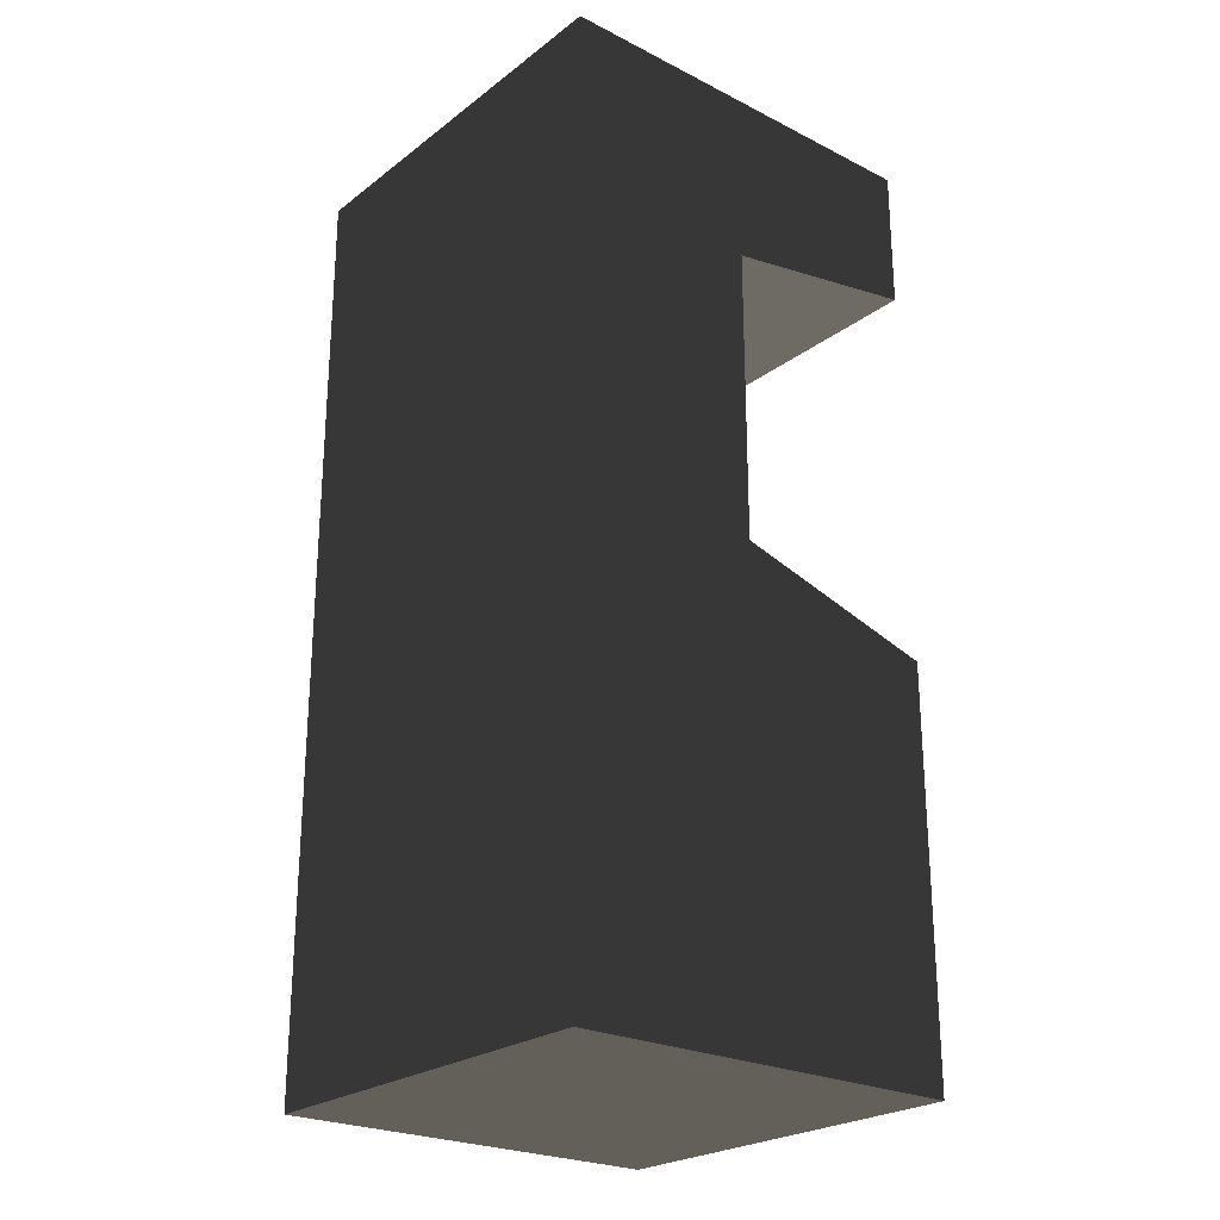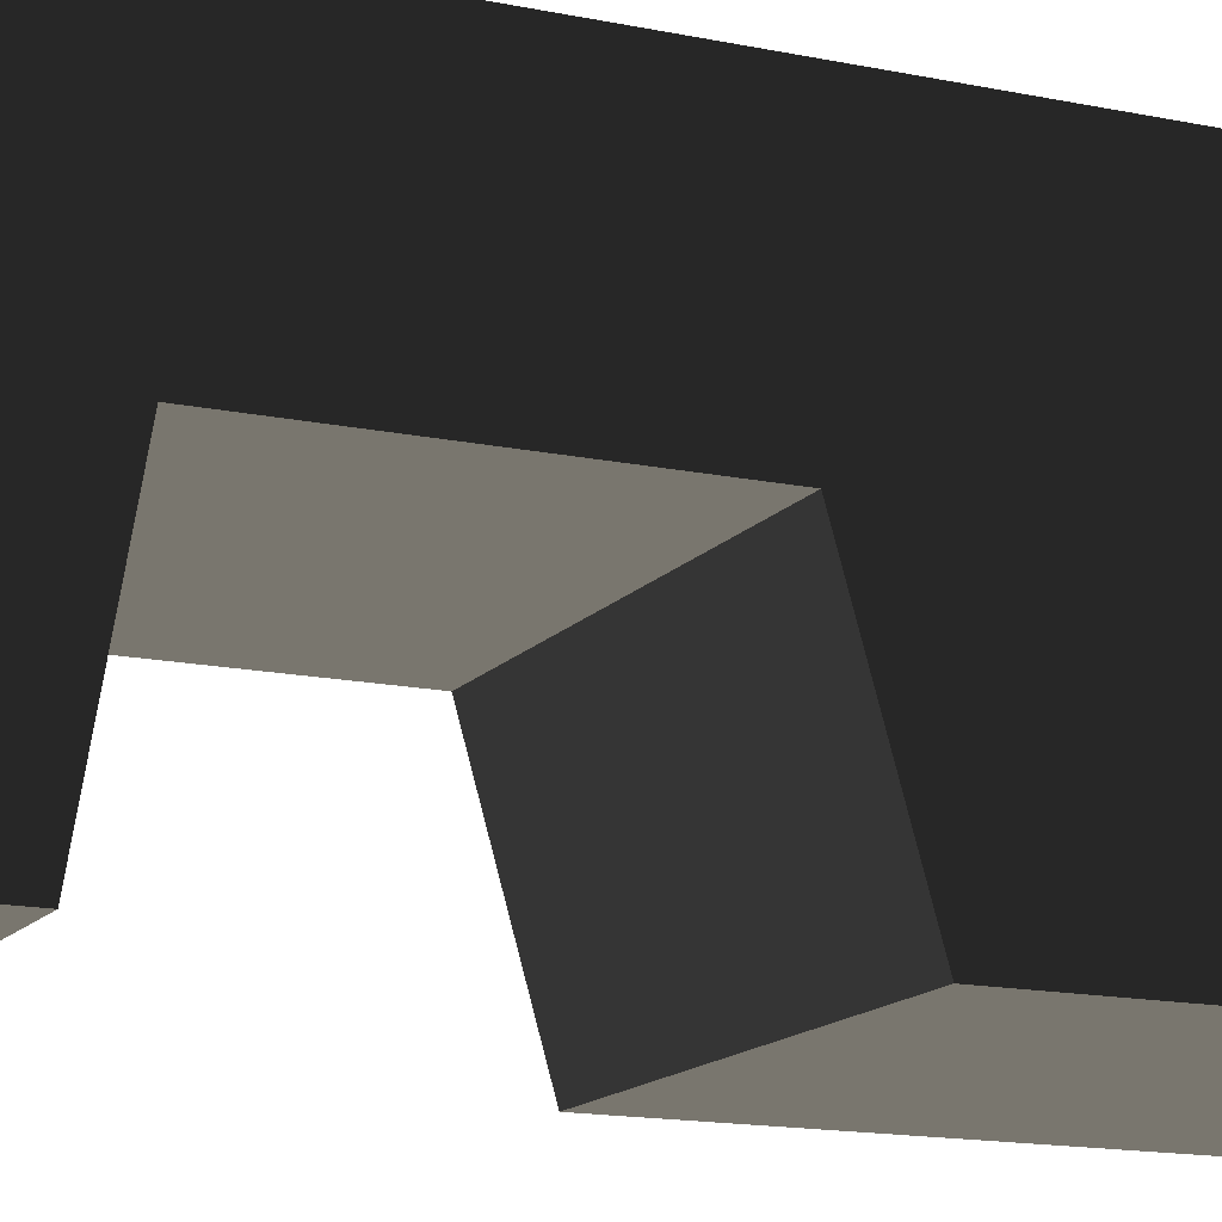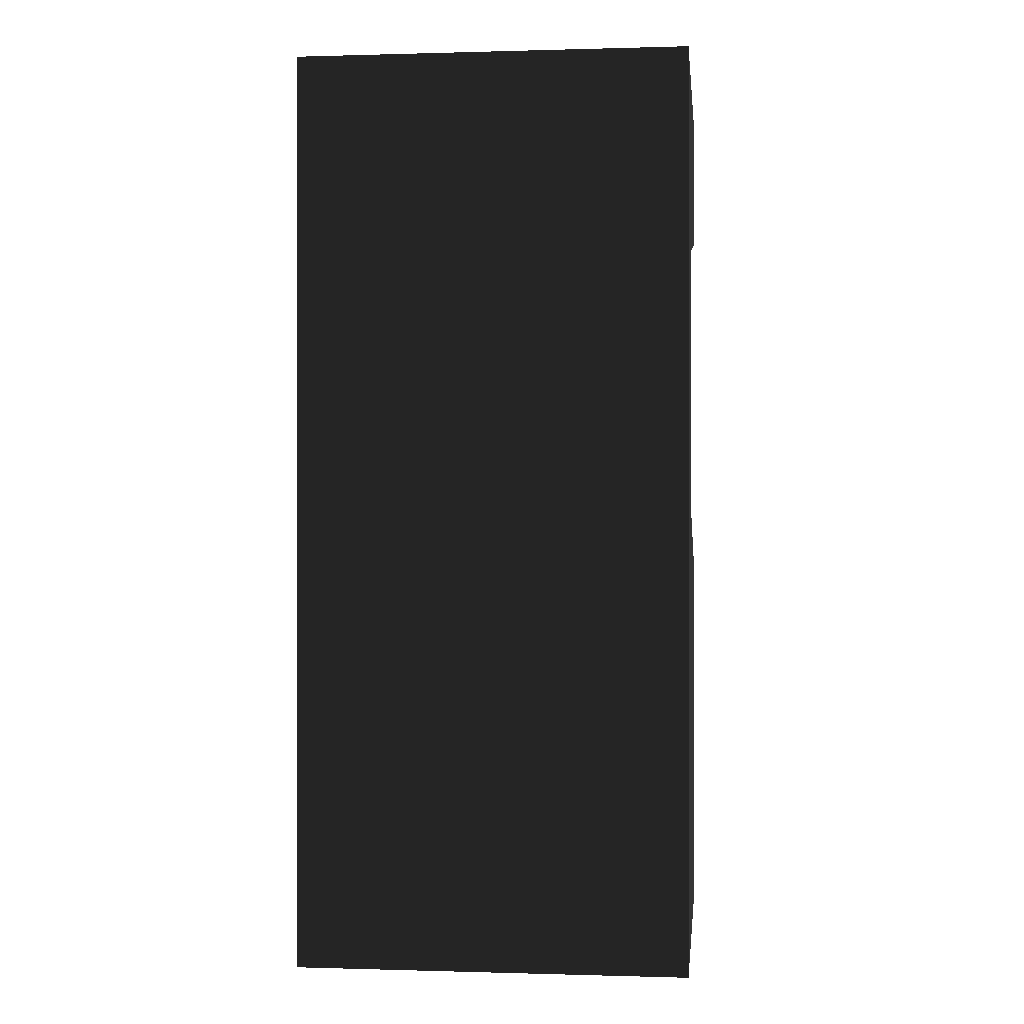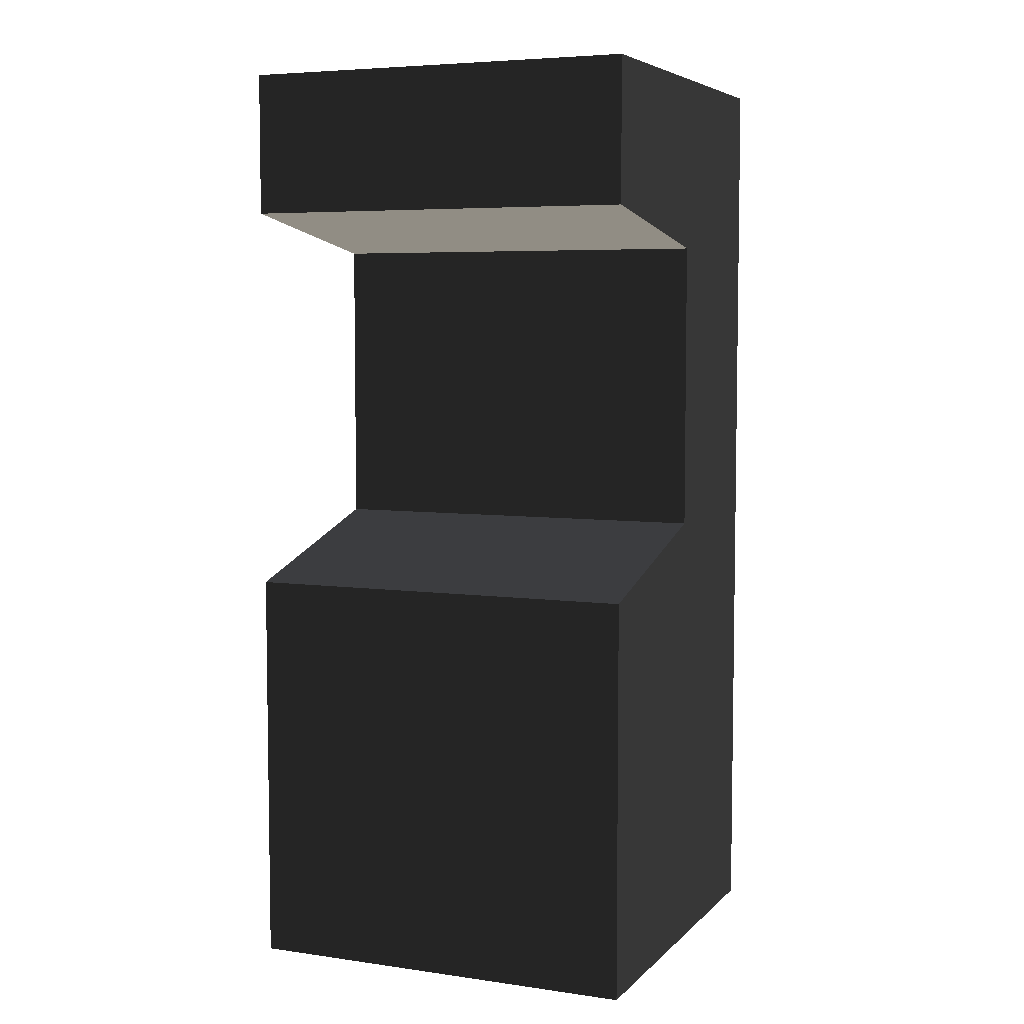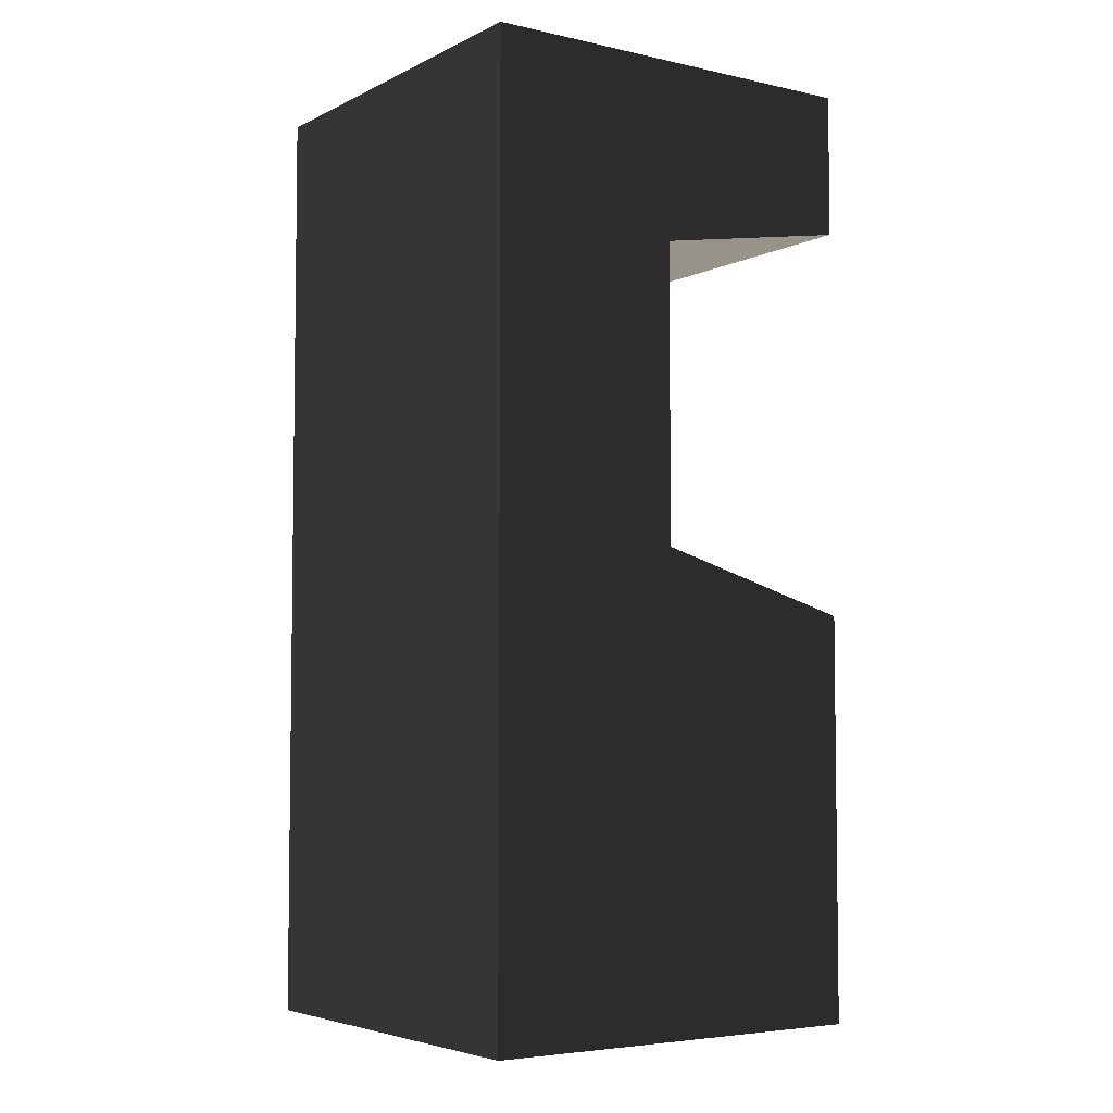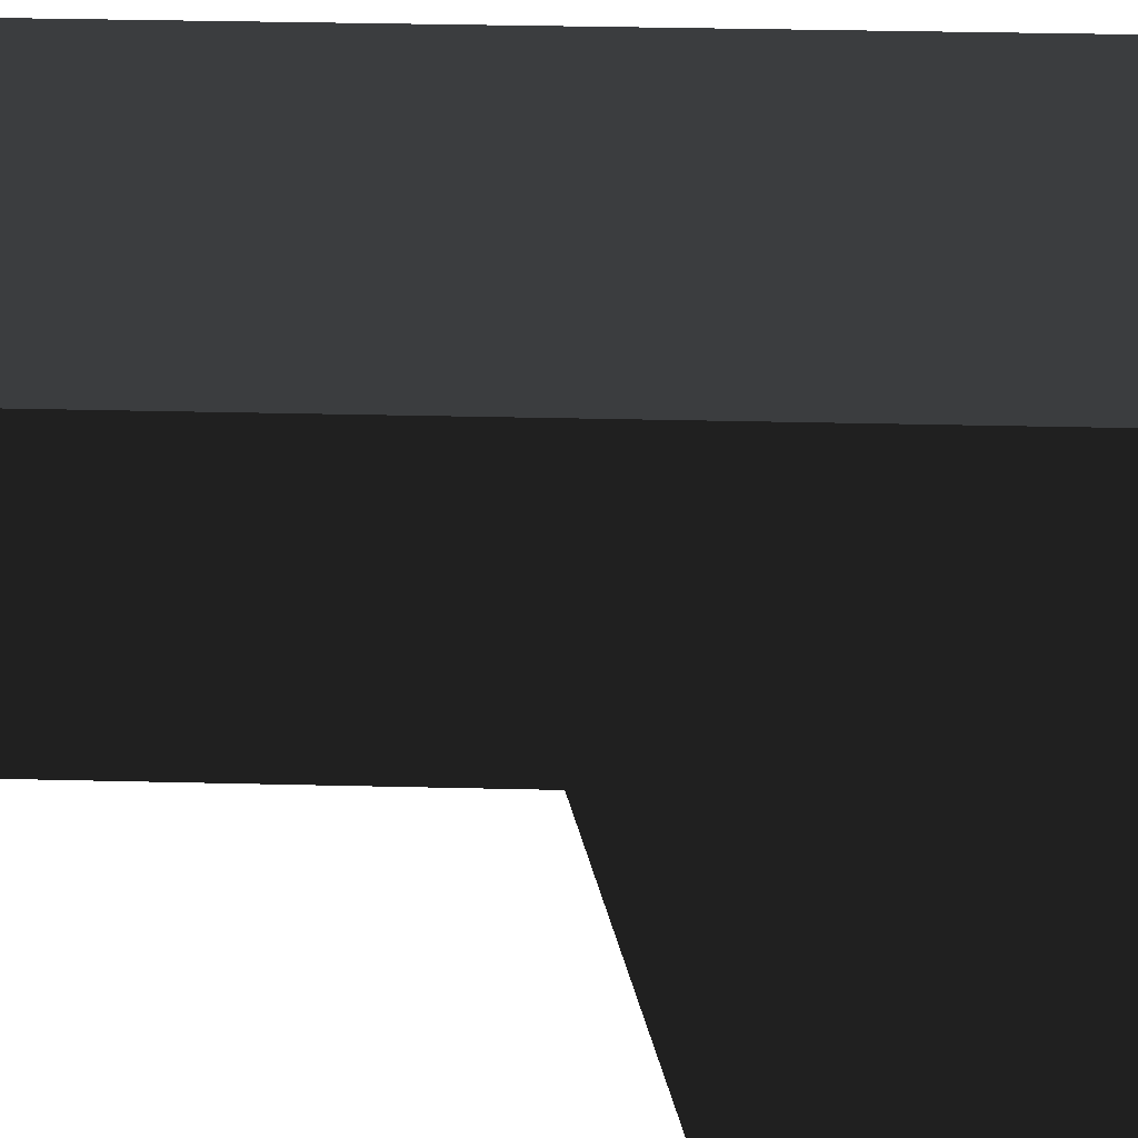
<metadata>
{"format":"obj","ext":"obj","renderer":"f3d","projection":"perspective","resolution":1024,"background":"white","views":[{"elev":-24.5,"azim":-129.5,"up":"+Z"},{"elev":-14.6,"azim":65.2,"up":"+Y"},{"elev":0.0,"azim":-173.7,"up":"+Z"},{"elev":5.8,"azim":23.2,"up":"+Z"},{"elev":-4.9,"azim":-124.6,"up":"+Z"},{"elev":31.8,"azim":92.0,"up":"+Y"}]}
</metadata>
<code>
v 141.4 4.591 -3.592
v 141.4 -141.4 -45.57
v -141.4 -141.4 -45.57
v -141.4 4.591 -3.592
v -141.4 4.591 204.7
v 141.4 4.591 204.7
v 141.4 -141.4 229.4
v -141.4 -141.4 229.4
v -141.4 -141.4 -330
v 141.4 -141.4 -330
v 141.4 -141.4 330
v -141.4 -141.4 330
v -141.4 141.4 330
v -141.4 141.4 -330
v 141.4 141.4 -330
v 141.4 141.4 330
g group0
g group1
g group2
f 7 12 11
f 12 7 8
f 10 3 2
f 3 10 9
f 8 13 12
f 5 13 8
f 4 13 5
f 4 14 13
f 3 14 4
f 14 3 9
f 16 7 11
f 16 6 7
f 16 1 6
f 1 10 2
f 15 1 16
f 1 15 10
f 1 5 6
f 5 1 4
f 7 5 8
f 5 7 6
f 4 2 3
f 2 4 1
f 16 14 15
f 14 16 13
f 12 16 11
f 16 12 13
f 10 14 9
f 14 10 15

</code>
